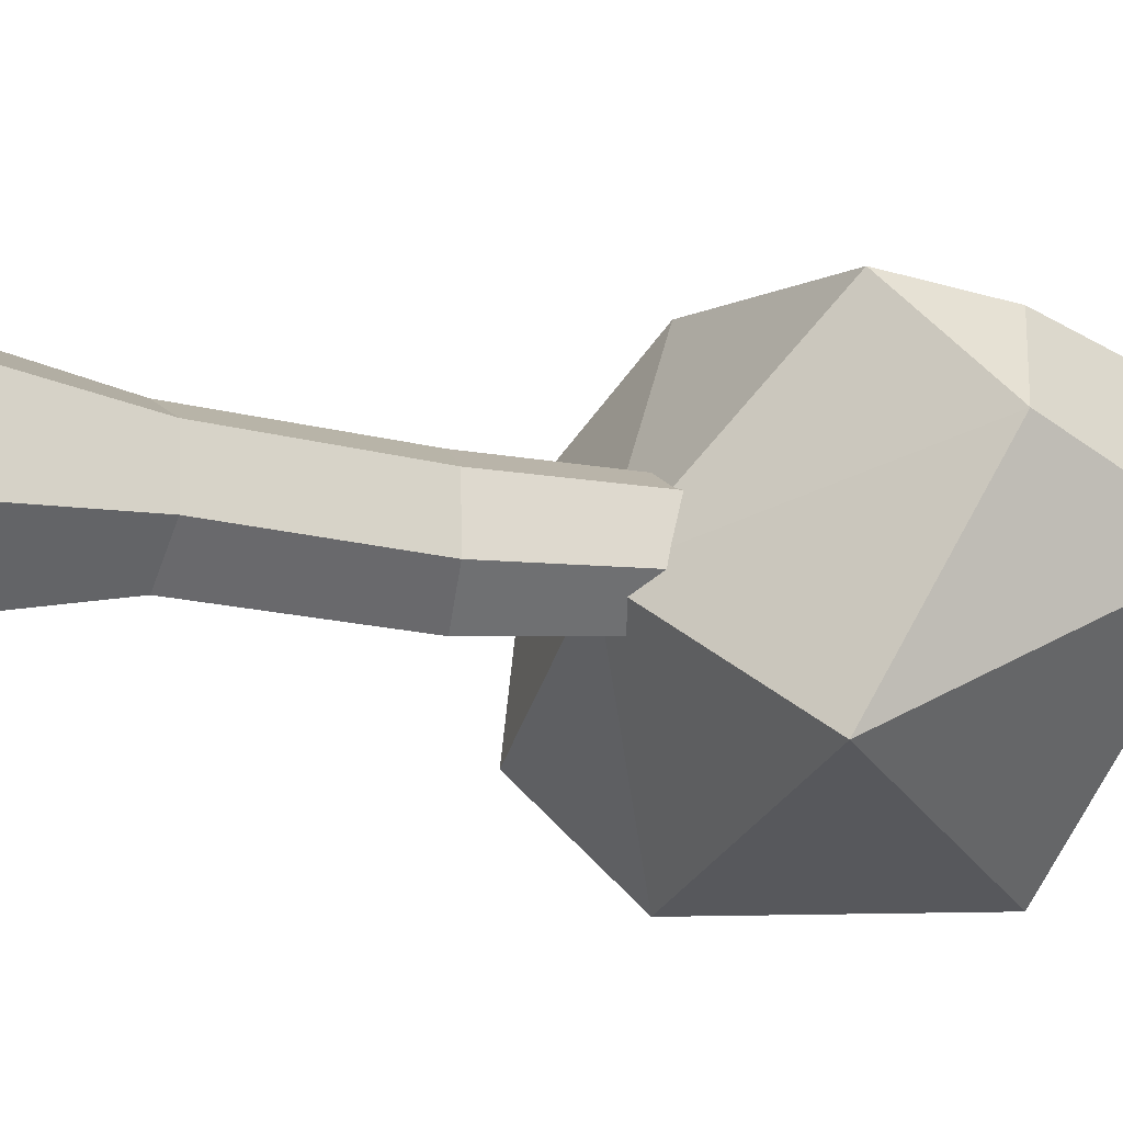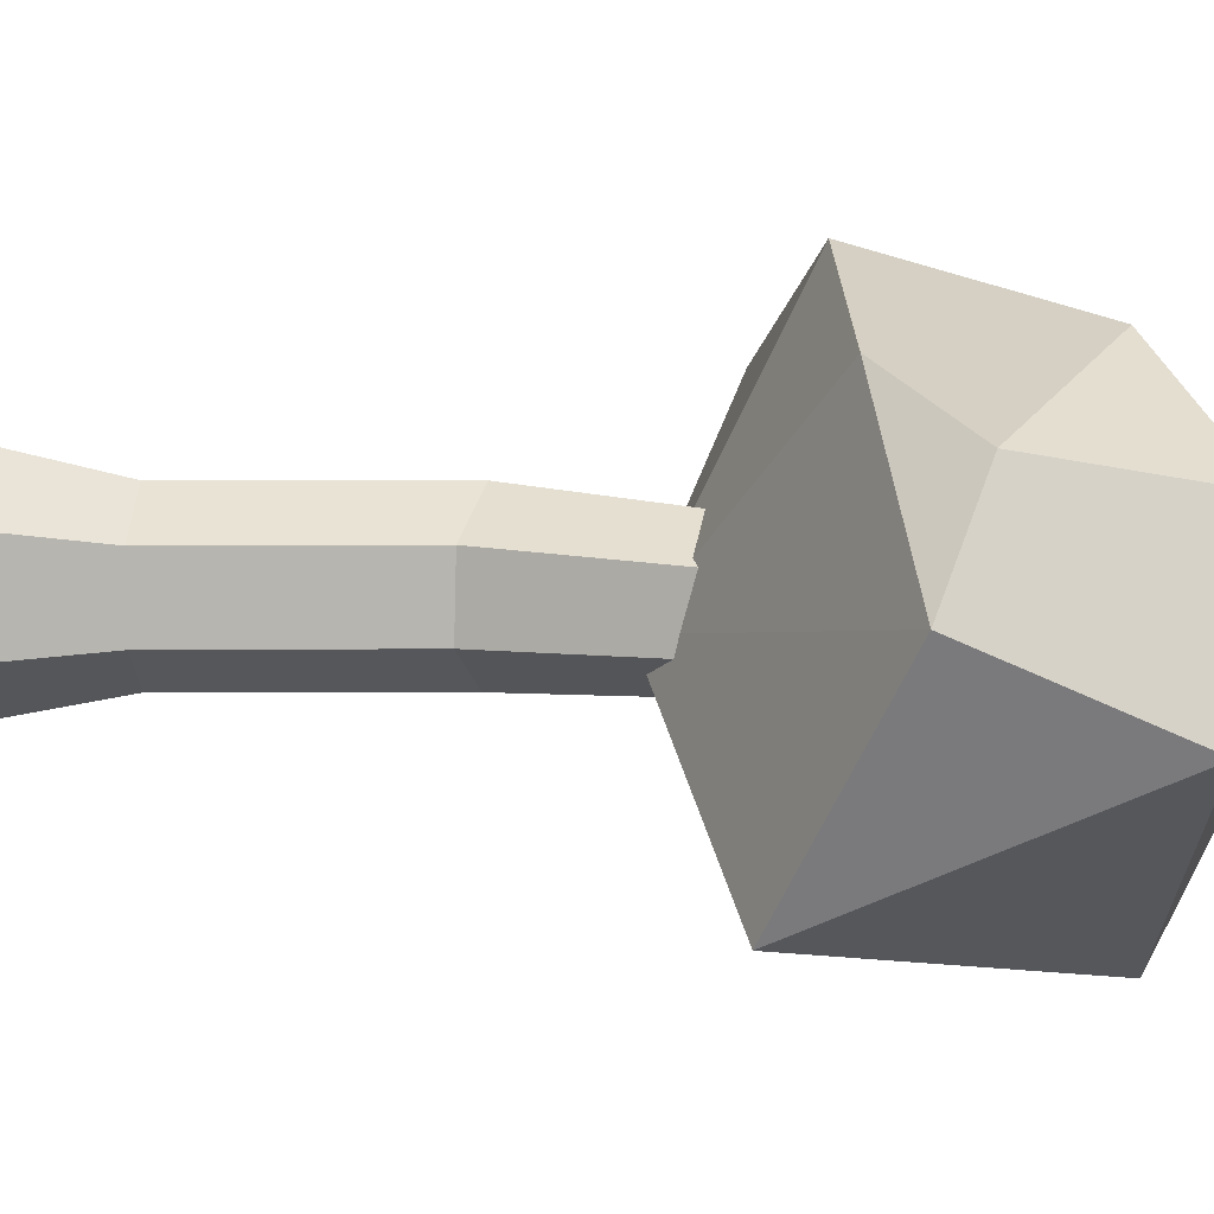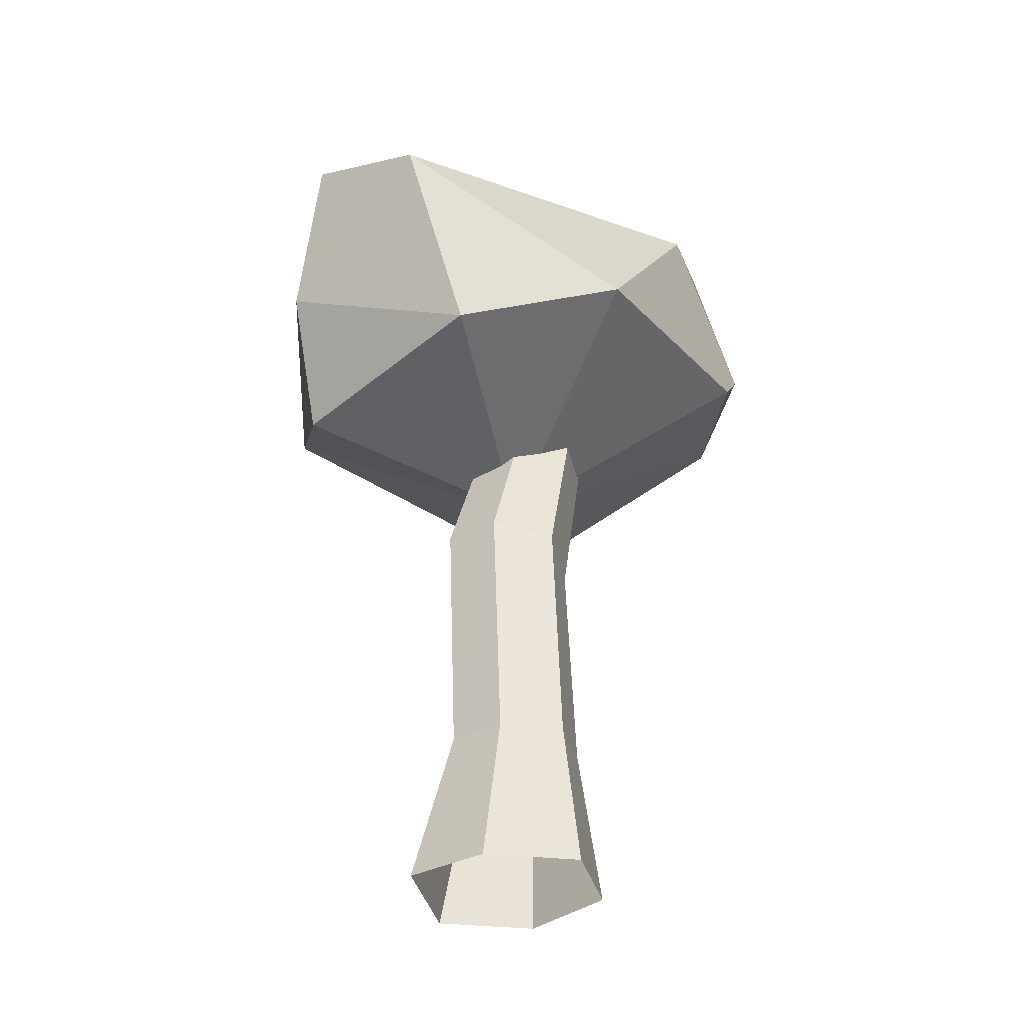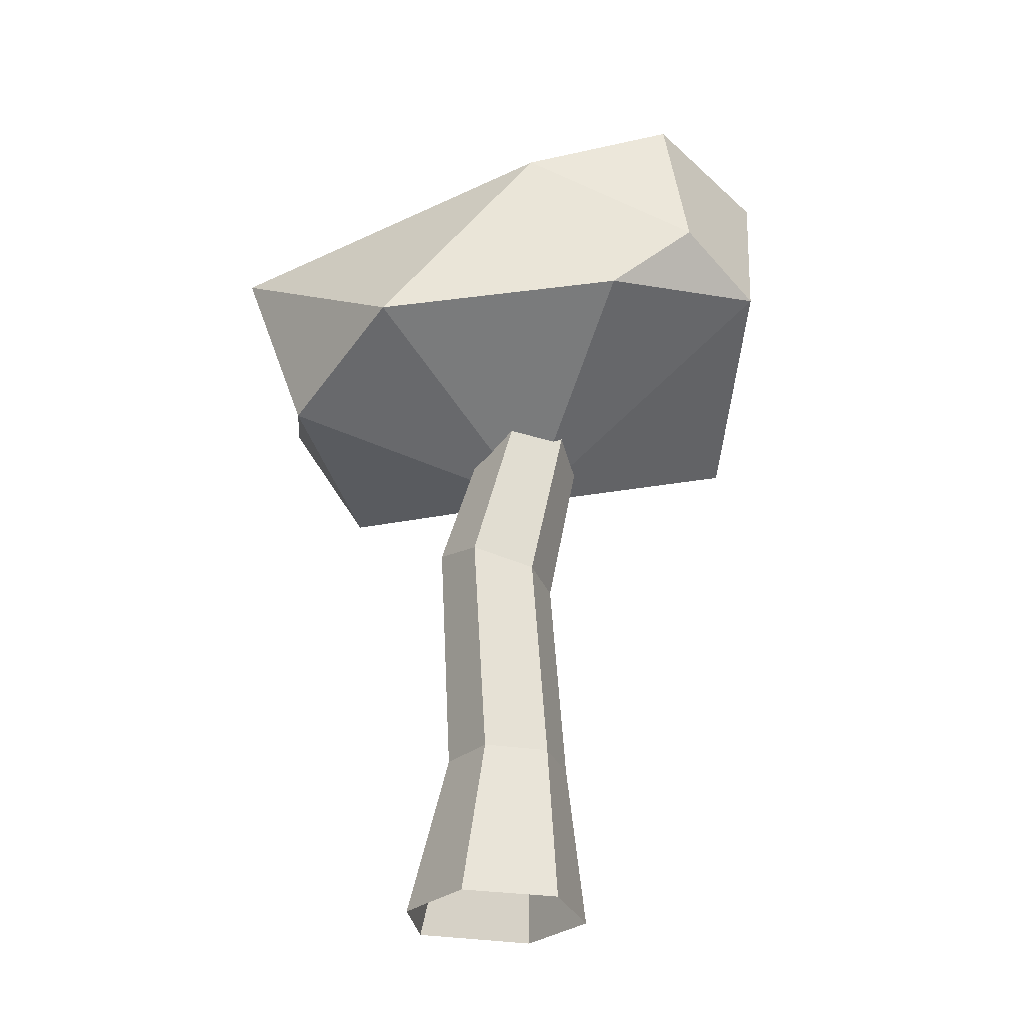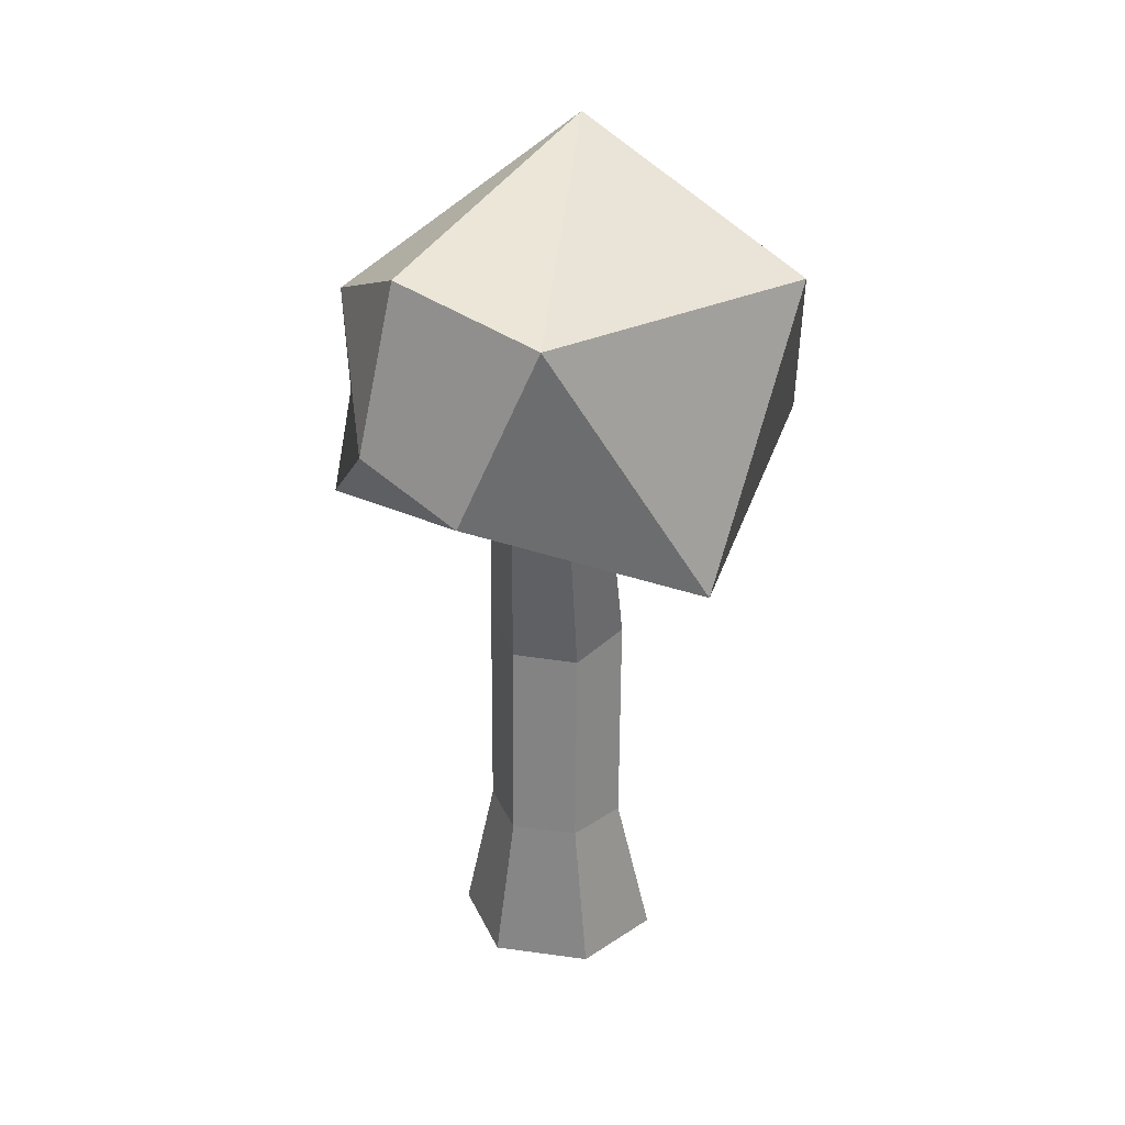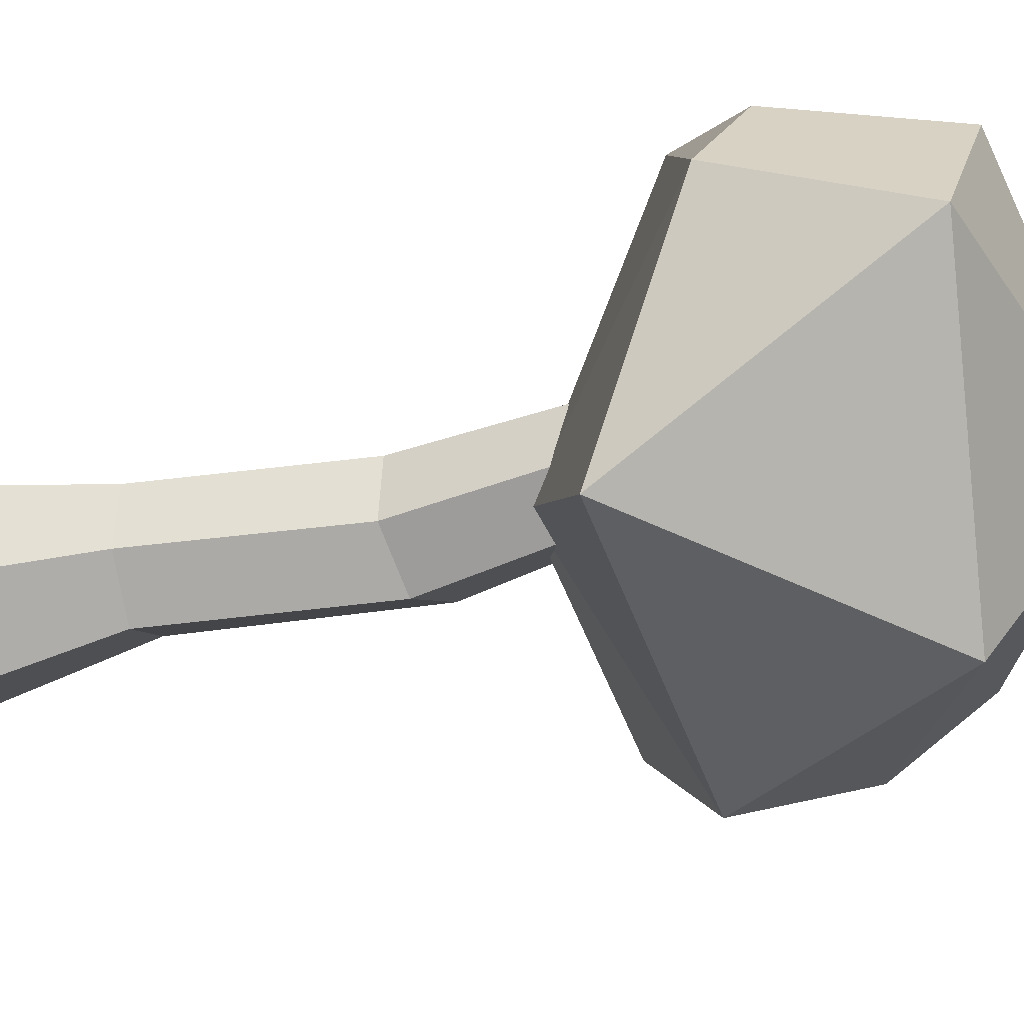
<metadata>
{"format":"obj","ext":"obj","renderer":"f3d","projection":"perspective","resolution":1024,"background":"white","views":[{"elev":-15.1,"azim":62.8,"up":"+Z"},{"elev":14.0,"azim":93.4,"up":"+Z"},{"elev":-34.3,"azim":-48.4,"up":"+Y"},{"elev":-27.2,"azim":13.0,"up":"+Y"},{"elev":31.1,"azim":96.3,"up":"+Y"},{"elev":-36.9,"azim":104.0,"up":"+Z"}]}
</metadata>
<code>
o Icosphere
v 0.1938 4.011 -0.1872
v 2.514 5.602 0.4573
v -0.7336 5.085 1.916
v -1.845 4.607 0.9676
v -0.977 5.028 -2.027
v 1.874 4.738 -1.444
v 0.6193 6.692 1.659
v -2.455 6.242 0.8508
v -1.424 6.048 -1.654
v 0.4702 6.885 -2.062
v 2.474 7.1 -0.1872
v -0.3431 7.904 -0.1872
v 1.381 5.249 1.626
v 2.055 5.925 1.272
v 1.811 7.314 1.009
v -1.803 4.354 -0.986
v -2.408 5.327 -0.6643
v -2.426 6.799 -0.4014
f 1 13 3
f 2 1 6
f 1 3 4
f 1 16 5
f 1 5 6
f 2 6 11
f 13 2 14
f 4 3 8
f 16 4 17
f 6 5 10
f 14 15 7
f 3 7 8
f 17 18 9
f 5 9 10
f 6 10 11
f 15 12 7
f 8 7 12
f 18 12 9
f 10 9 12
f 11 10 12
f 2 11 15 14
f 3 13 14 7
f 4 8 18 17
f 5 16 17 9
f 1 2 13
f 1 4 16
f 15 11 12
f 18 8 12
o Cube
v 0.6379 -0.1674 -0.3638
v 0.5634 -0.1674 0.4974
v -0.8149 -0.1674 0.3562
v -0.8948 -0.1674 -0.3924
v 0.4987 1.224 -0.2415
v 0.4483 1.224 0.3408
v -0.4835 1.224 0.2452
v -0.5375 1.224 -0.2609
v 0 -0.1674 -0.9013
v 0.06741 1.224 -0.6049
v -0.1868 -0.1674 0.8862
v -0.05885 1.224 0.6036
v 0.3651 3.036 -0.2415
v 0.3166 3.049 0.3408
v -0.05068 3.151 -0.6049
v -0.6339 3.311 -0.2609
v -0.1724 3.184 0.6036
v -0.5818 3.297 0.2452
v 0.7689 4.964 -0.1968
v 0.7274 4.963 0.2834
v 0.4134 4.951 -0.4965
v -0.08517 4.933 -0.2127
v 0.3094 4.948 0.5002
v -0.04062 4.935 0.2047
v 0.1638 6.536 0.01372
f 25 30 35 36
f 19 23 24 20
f 29 30 25 21
f 21 25 26 22
f 28 27 22 26
f 23 19 27 28
f 20 24 30 29
f 34 36 42 40
f 24 23 31 32
f 23 28 33 31
f 26 25 36 34
f 28 26 34 33
f 30 24 32 35
f 42 41 43
f 33 34 40 39
f 31 33 39 37
f 36 35 41 42
f 32 31 37 38
f 35 32 38 41
f 38 37 43
f 41 38 43
f 40 42 43
f 39 40 43
f 37 39 43

</code>
